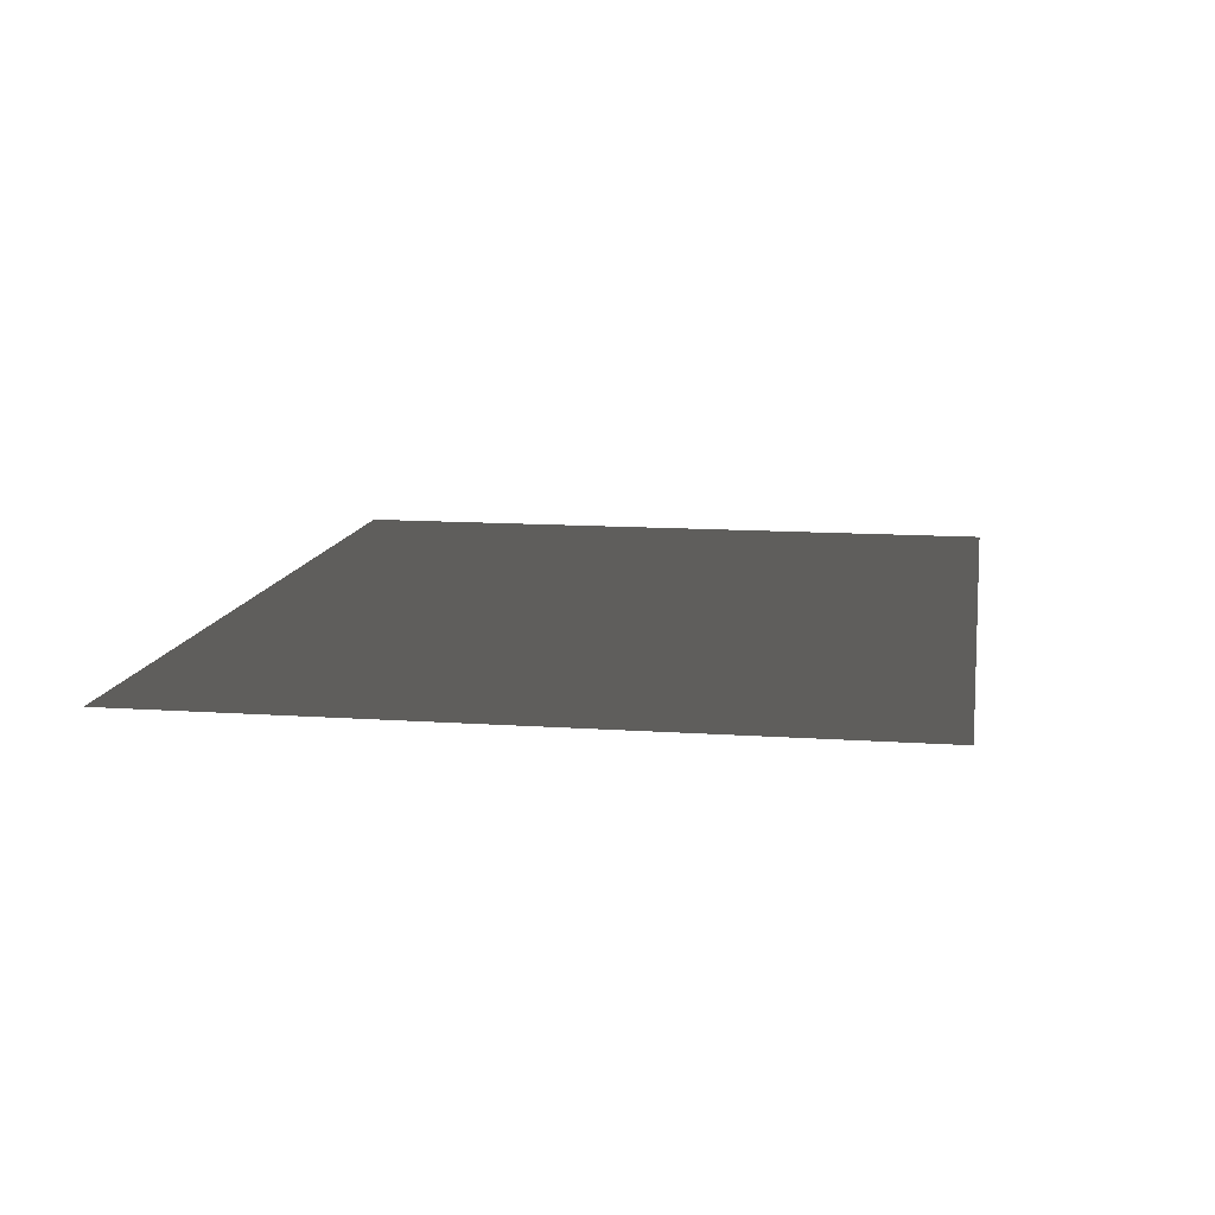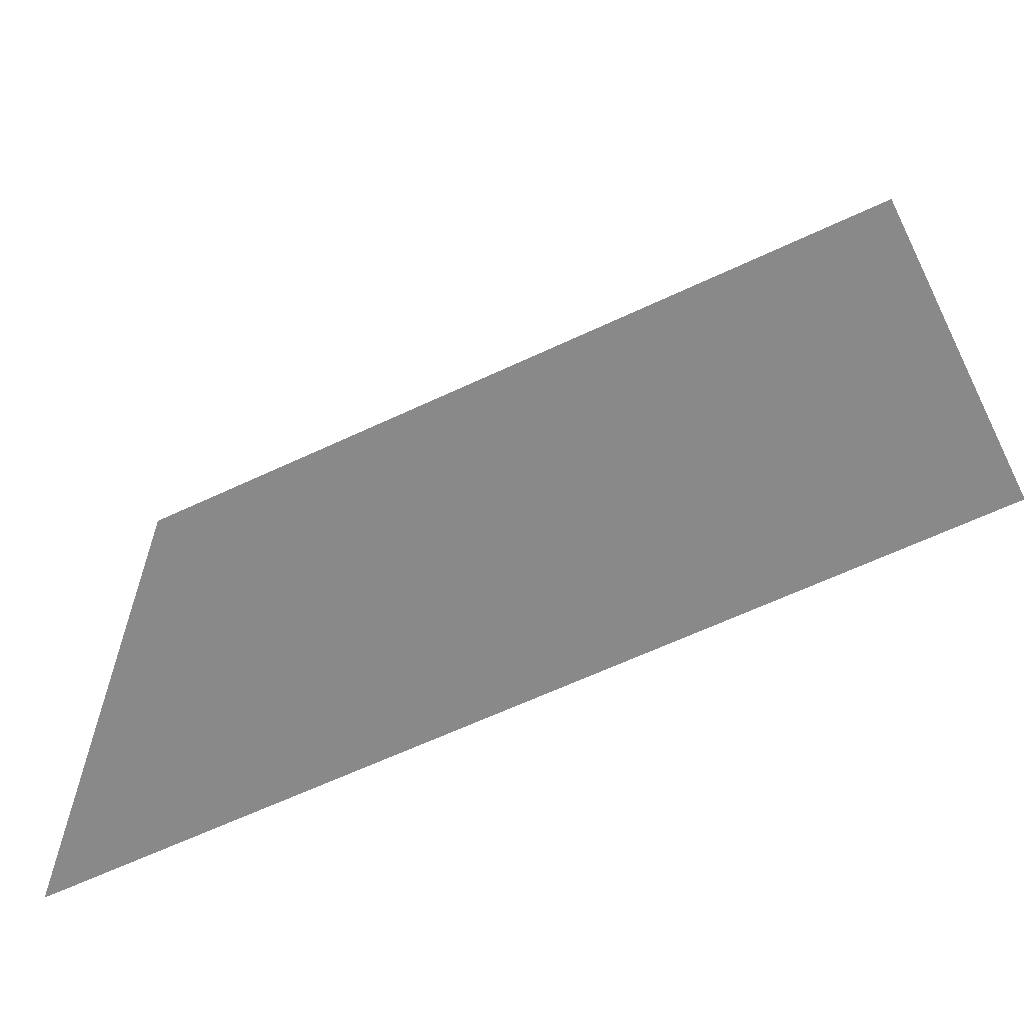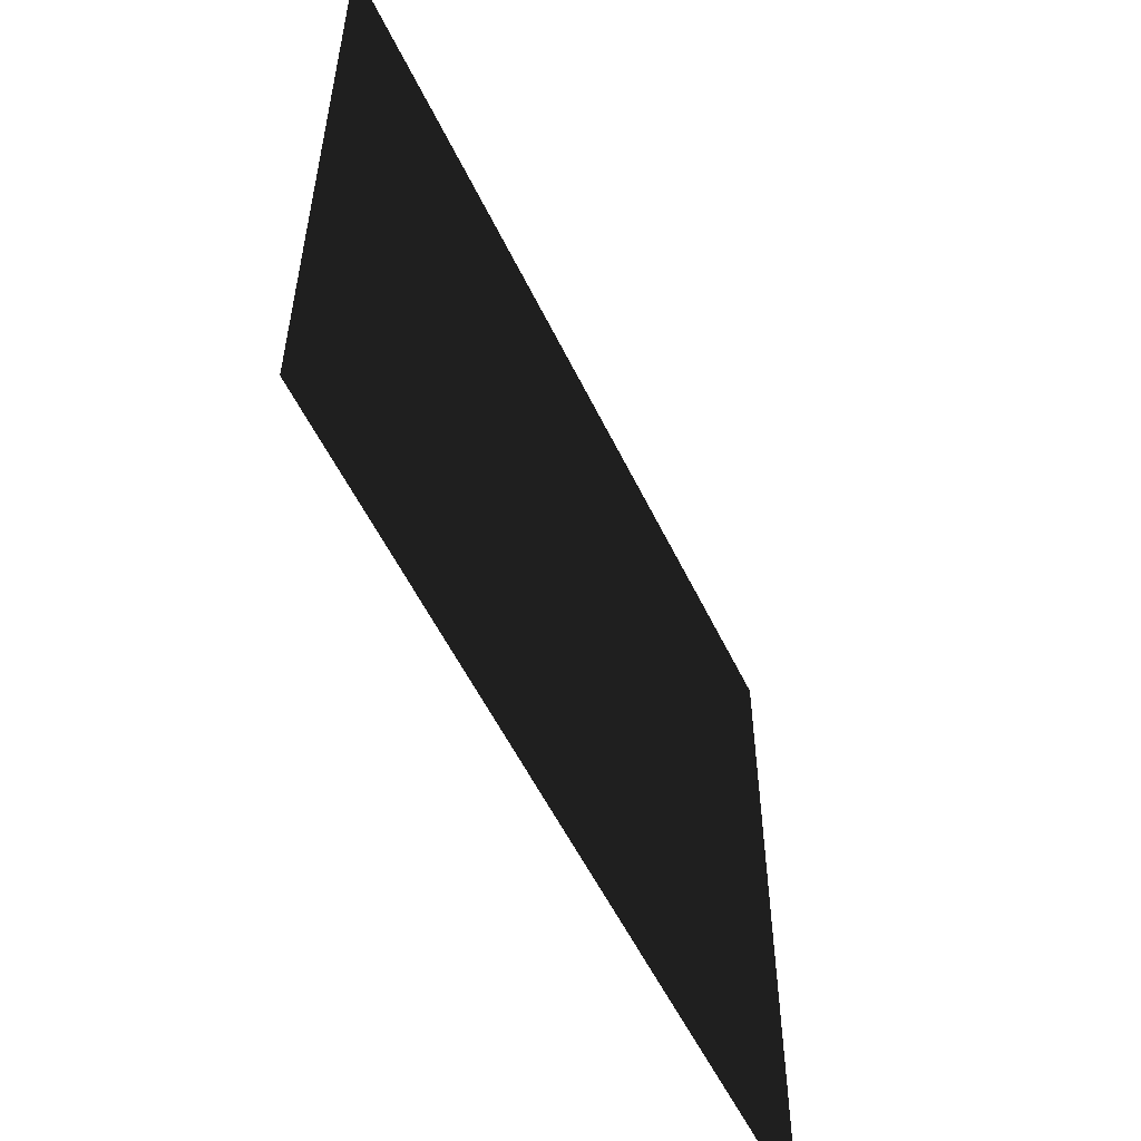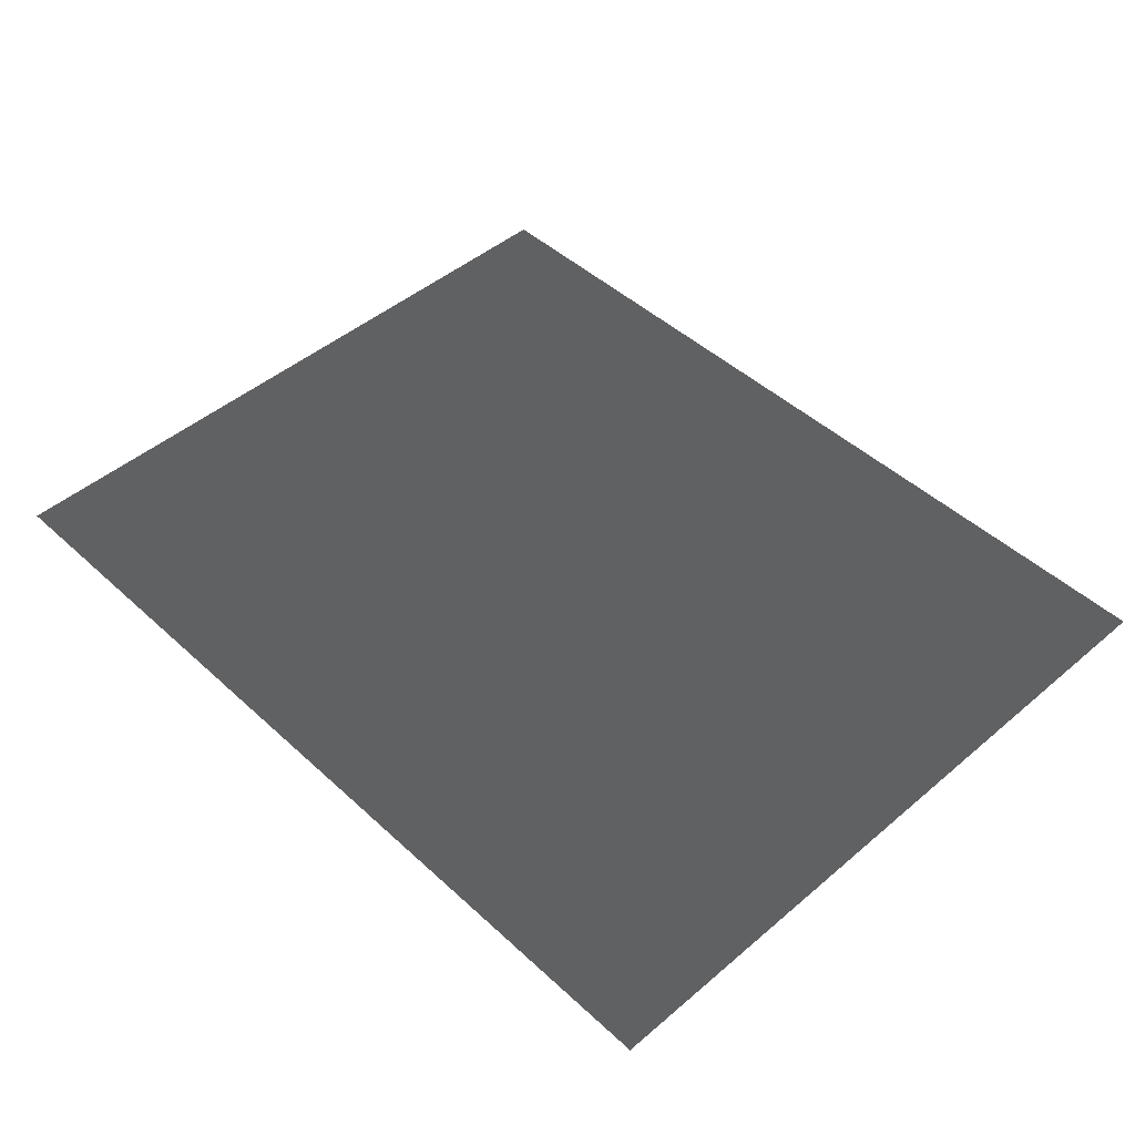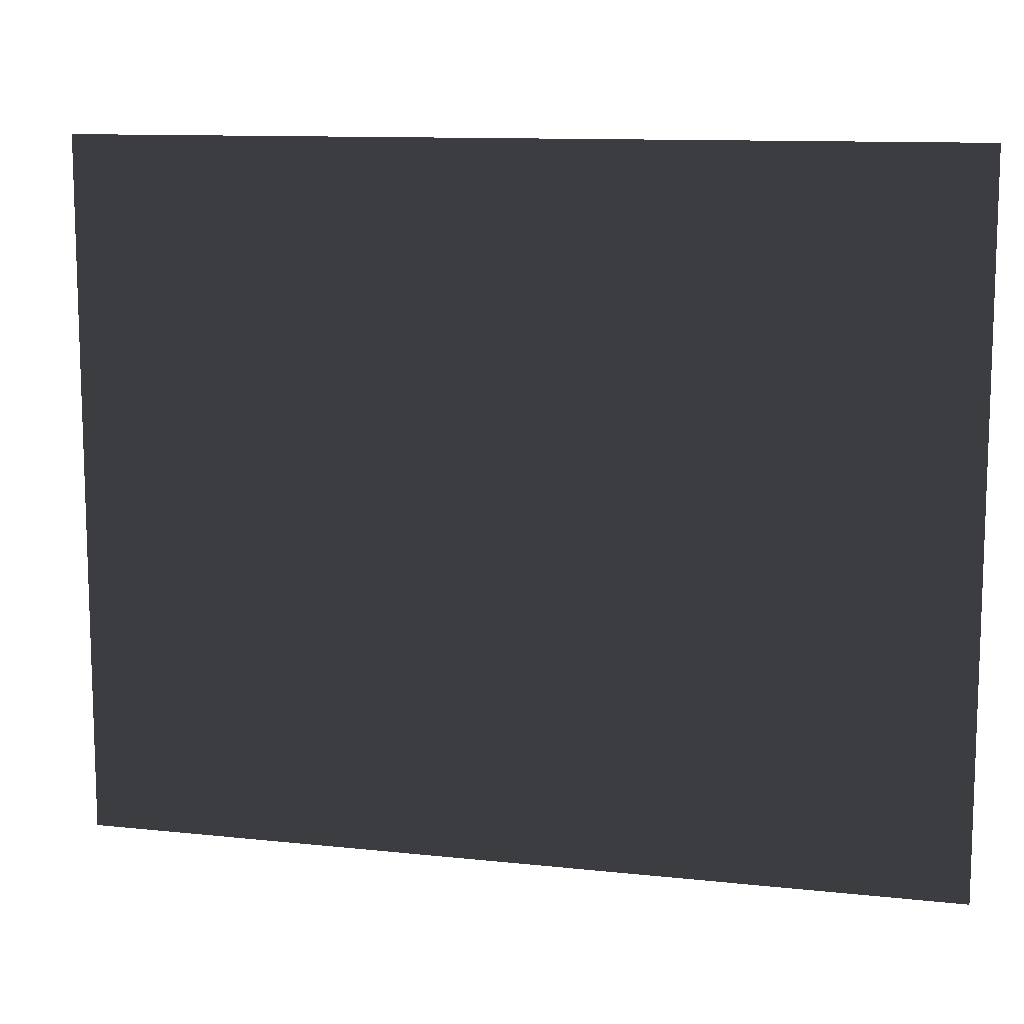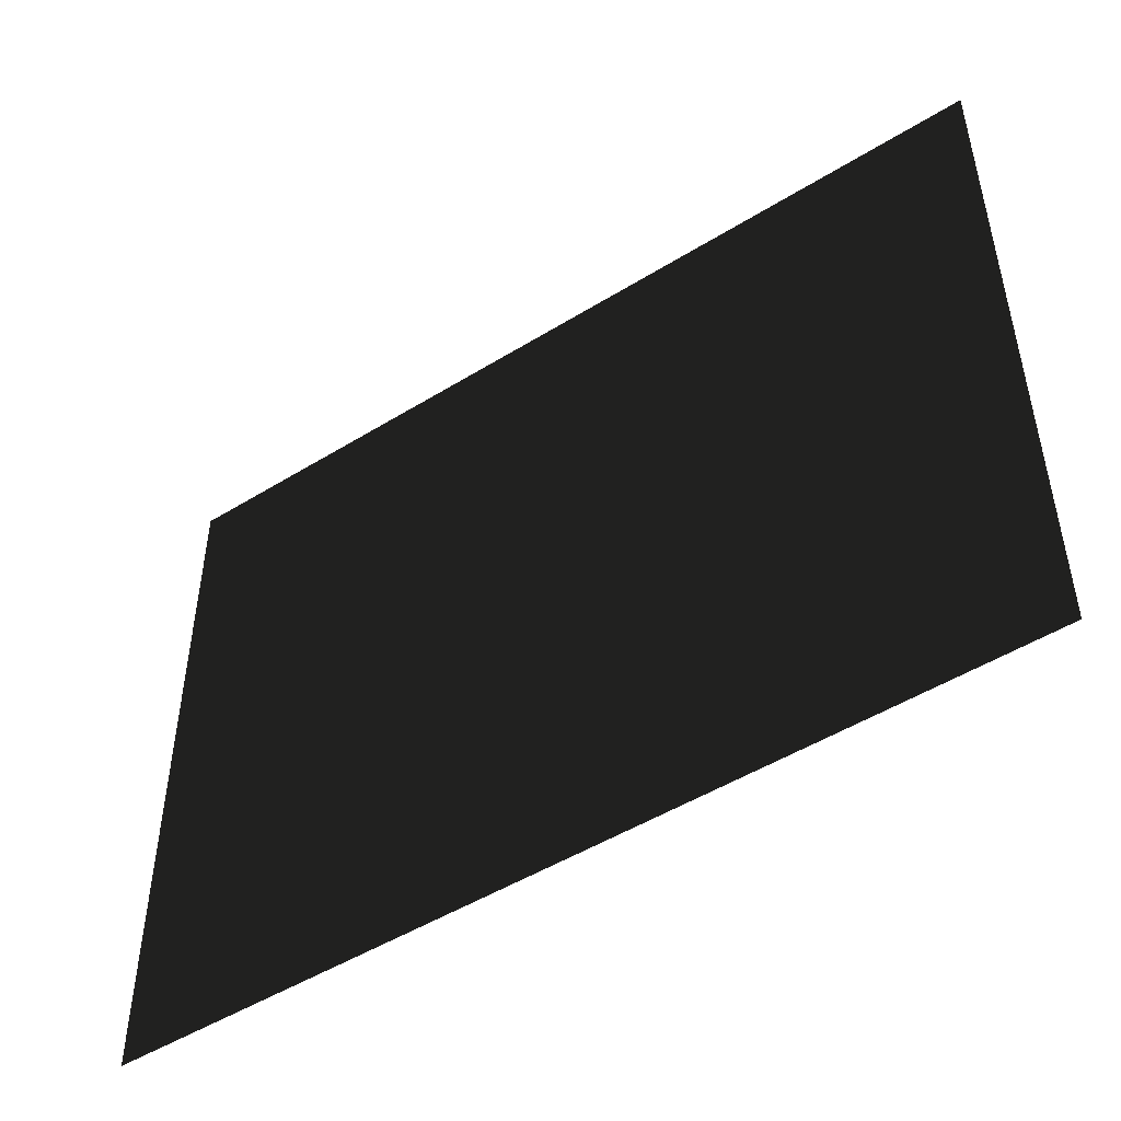
<metadata>
{"format":"obj","ext":"obj","renderer":"f3d","projection":"perspective","resolution":1024,"background":"white","views":[{"elev":12.1,"azim":99.4,"up":"+Z"},{"elev":-63.0,"azim":-154.5,"up":"+Y"},{"elev":-55.2,"azim":-64.6,"up":"+Y"},{"elev":46.8,"azim":-133.9,"up":"+Z"},{"elev":11.3,"azim":-165.2,"up":"+Y"},{"elev":-49.1,"azim":34.5,"up":"+Y"}]}
</metadata>
<code>
v -4.994 -3.05 0.2307
v -4.994 3.843 0.2307
v 3.672 3.843 0.2307
v 3.672 -3.05 0.2307
g Platform_House.074_38360_374
f 1 3 2
f 1 4 3

</code>
